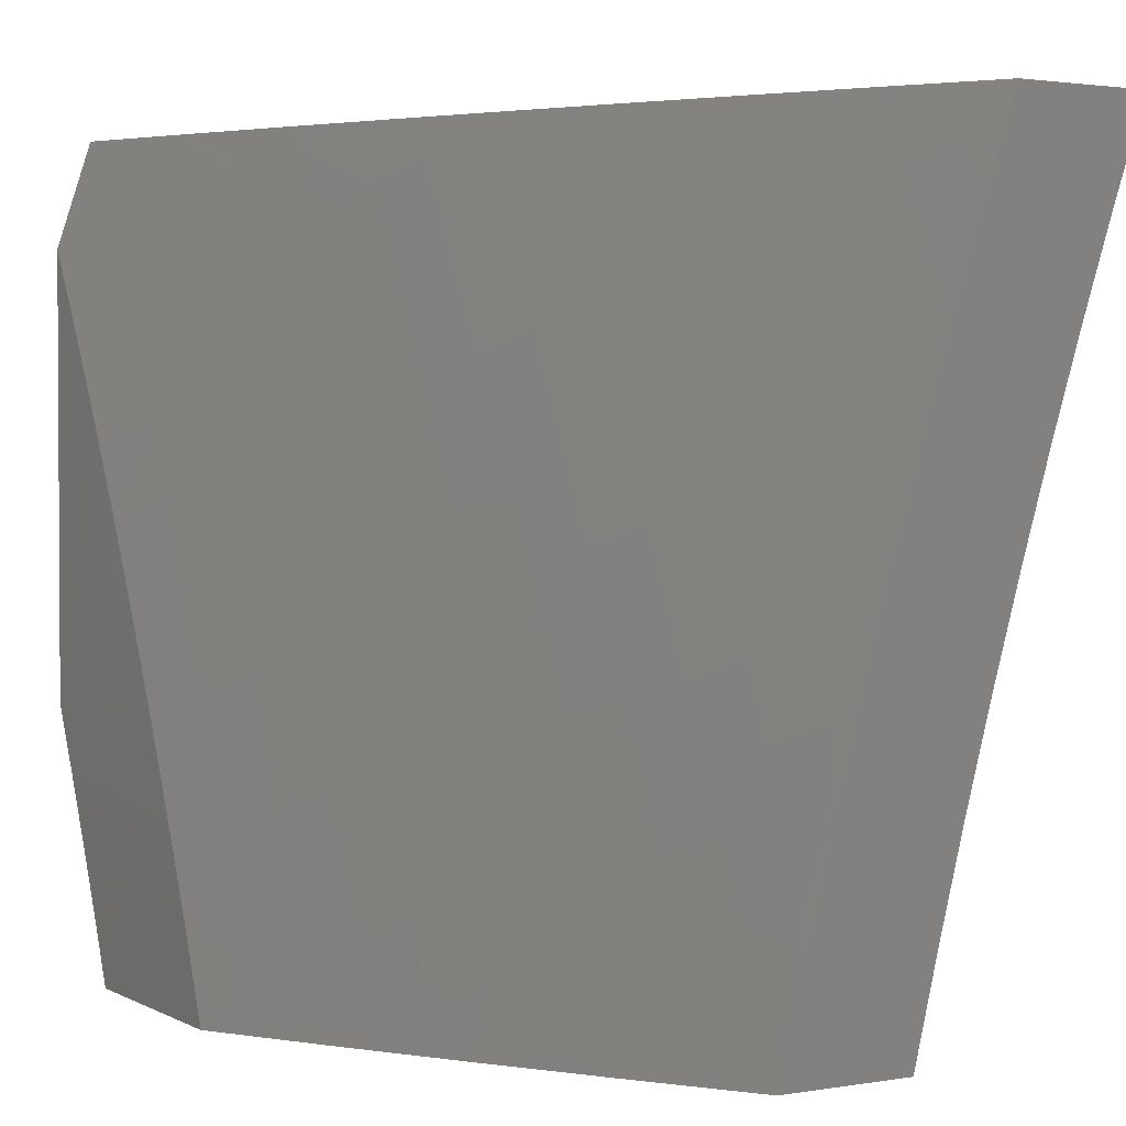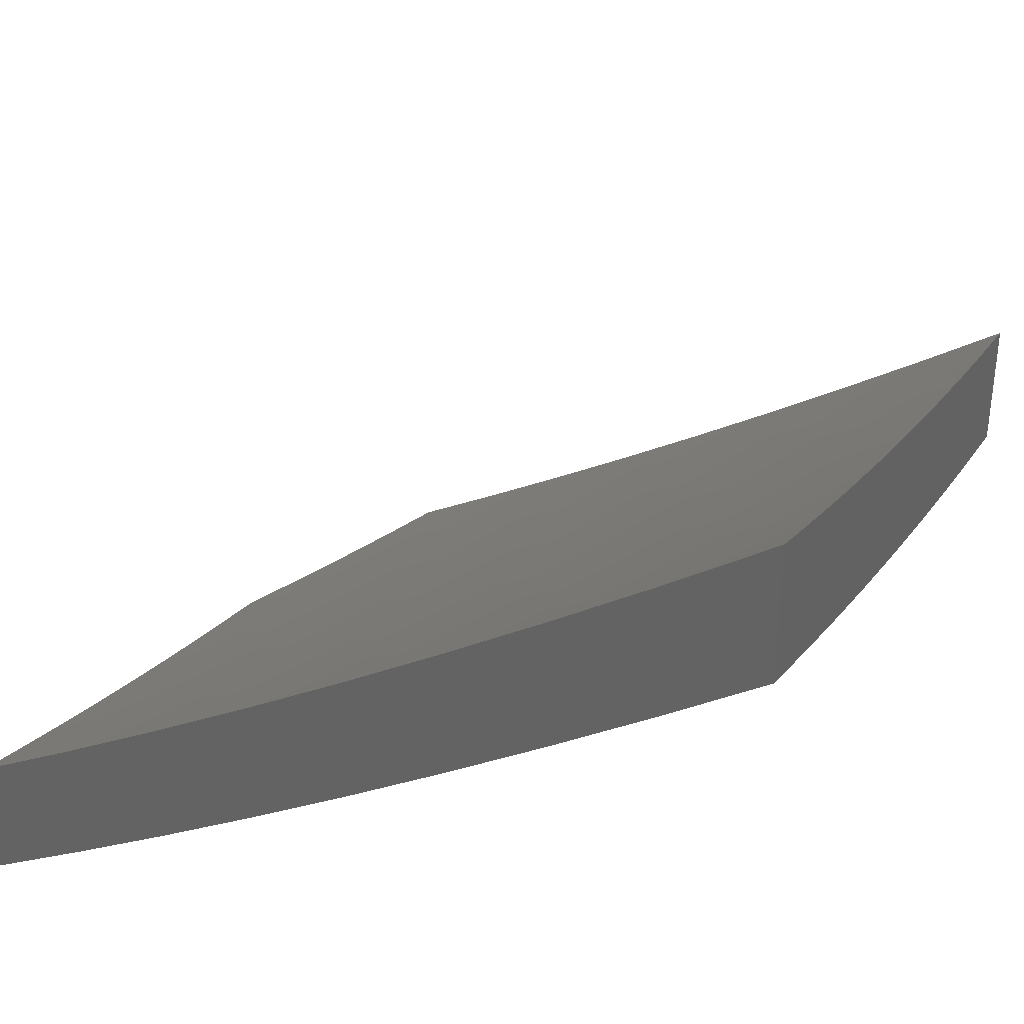
<metadata>
{"format":"stl","ext":"stl","renderer":"f3d","projection":"perspective","resolution":1024,"background":"white","views":[{"elev":2.0,"azim":-120.5,"up":"+Y"},{"elev":34.3,"azim":-156.9,"up":"+Z"}]}
</metadata>
<code>
# stl→obj: 373 verts, 742 faces
v -5.061 2.765 -10
v -5.077 2.857 -9.963
v -5 2.869 -10
v -5.035 2.927 -9.963
v -5 3 -9.957
v -5.087 2.957 -9.925
v -5.129 3 -9.887
v -5.139 2.987 -9.886
v -5.233 2.945 -9.848
v -5.181 2.916 -9.886
v -5.275 2.873 -9.848
v -5.222 2.844 -9.886
v -5.315 2.8 -9.848
v -5.263 2.772 -9.886
v -5.355 2.727 -9.848
v -5.302 2.7 -9.886
v -5.393 2.654 -9.848
v -5.34 2.627 -9.886
v -5.431 2.58 -9.848
v -5.377 2.554 -9.886
v -5.467 2.506 -9.848
v -5.413 2.481 -9.886
v -5.502 2.431 -9.848
v -5.447 2.407 -9.886
v -5.536 2.357 -9.848
v -5.481 2.334 -9.886
v -5.568 2.282 -9.848
v -5.513 2.26 -9.886
v -5.6 2.207 -9.848
v -5.544 2.185 -9.886
v -5.63 2.132 -9.848
v -5.575 2.111 -9.886
v -5.66 2.056 -9.848
v -5.603 2.036 -9.886
v -5.715 2 -9.827
v -5.57 2 -9.914
v -5.547 2.016 -9.925
v -5.425 2 -10
v -5.462 2.068 -9.963
v -5.38 2.112 -10
v -5.433 2.141 -9.963
v -5.402 2.214 -9.963
v -5.489 2.163 -9.925
v -5.458 2.237 -9.925
v -5.12 2.659 -10
v -5.157 2.717 -9.963
v -5.118 2.787 -9.963
v -5.17 2.816 -9.925
v -5.129 2.886 -9.925
v -5.195 2.646 -9.963
v -5.177 2.552 -10
v -5.233 2.575 -9.963
v -5.269 2.503 -9.963
v -5.323 2.529 -9.925
v -5.358 2.456 -9.925
v -5.231 2.444 -10
v -5.304 2.431 -9.963
v -5.393 2.383 -9.925
v -5.283 2.334 -10
v -5.338 2.359 -9.963
v -5.426 2.31 -9.925
v -5.371 2.287 -9.963
v -5.333 2.224 -10
v -5.858 2 -9.737
v -5.8 2.02 -9.769
v -5.715 2.077 -9.809
v -6 2 -9.644
v -5.911 2.058 -9.689
v -5.856 2.039 -9.729
v -5.771 2.097 -9.769
v -5.686 2.153 -9.809
v -5.967 2.078 -9.648
v -6 2.127 -9.614
v -5.937 2.157 -9.648
v -5.992 2.177 -9.607
v -5.906 2.236 -9.648
v -5.961 2.257 -9.607
v -5.874 2.315 -9.648
v -5.929 2.337 -9.607
v -5.841 2.394 -9.648
v -5.895 2.416 -9.607
v -5.807 2.473 -9.648
v -5.861 2.495 -9.607
v -5.772 2.551 -9.648
v -5.825 2.574 -9.607
v -5.735 2.629 -9.648
v -5.788 2.653 -9.607
v -5.697 2.706 -9.648
v -5.75 2.731 -9.607
v -5.658 2.784 -9.648
v -5.71 2.81 -9.607
v -5.617 2.861 -9.648
v -5.669 2.887 -9.607
v -5.576 2.937 -9.648
v -5.628 2.964 -9.607
v -5.508 3 -9.668
v -5.633 3 -9.591
v -5.679 2.991 -9.565
v -5.756 3 -9.513
v -5.773 2.94 -9.523
v -5.824 2.966 -9.481
v -5.866 2.886 -9.481
v -5.917 2.912 -9.438
v -5.958 2.831 -9.438
v -6 2.877 -9.395
v -6 2.753 -9.436
v -5.998 2.749 -9.438
v -6 2.629 -9.475
v -5.984 2.645 -9.481
v -5.931 2.621 -9.523
v -5.893 2.701 -9.523
v -5.841 2.677 -9.565
v -5.802 2.756 -9.565
v -6 2.253 -9.582
v -5.983 2.358 -9.565
v -6 2.379 -9.548
v -5.949 2.438 -9.565
v -6 2.504 -9.512
v -5.914 2.518 -9.565
v -5.967 2.541 -9.523
v -5.878 2.598 -9.565
v -5.969 2.937 -9.395
v -6 3 -9.352
v -5.879 3 -9.433
v -5.875 2.992 -9.438
v -5.383 3 -9.743
v -5.482 2.986 -9.689
v -5.524 2.91 -9.689
v -5.256 3 -9.816
v -5.285 2.974 -9.809
v -5.379 2.929 -9.769
v -5.43 2.958 -9.729
v -5.472 2.883 -9.729
v -5.565 2.834 -9.689
v -5.327 2.901 -9.809
v -5.368 2.828 -9.809
v -5.408 2.754 -9.809
v -5.447 2.68 -9.809
v -5.484 2.605 -9.809
v -5.521 2.531 -9.809
v -5.556 2.455 -9.809
v -5.59 2.38 -9.809
v -5.623 2.305 -9.809
v -5.655 2.229 -9.809
v -5.21 2.744 -9.925
v -5.249 2.673 -9.925
v -5.286 2.601 -9.925
v -5.42 2.855 -9.769
v -5.513 2.808 -9.729
v -5.605 2.758 -9.689
v -5.46 2.781 -9.769
v -5.5 2.706 -9.769
v -5.538 2.631 -9.769
v -5.574 2.555 -9.769
v -5.61 2.479 -9.769
v -5.645 2.403 -9.769
v -5.678 2.327 -9.769
v -5.71 2.251 -9.769
v -5.741 2.174 -9.769
v -5.553 2.732 -9.729
v -5.644 2.681 -9.689
v -5.721 2.914 -9.565
v -5.762 2.835 -9.565
v -5.814 2.861 -9.523
v -5.906 2.806 -9.481
v -5.591 2.656 -9.729
v -5.628 2.58 -9.729
v -5.664 2.503 -9.729
v -5.699 2.427 -9.729
v -5.733 2.35 -9.729
v -5.765 2.272 -9.729
v -5.796 2.195 -9.729
v -5.827 2.117 -9.729
v -5.854 2.781 -9.523
v -5.681 2.604 -9.689
v -5.718 2.527 -9.689
v -5.753 2.45 -9.689
v -5.787 2.372 -9.689
v -5.82 2.294 -9.689
v -5.851 2.216 -9.689
v -5.882 2.137 -9.689
v -5.946 2.725 -9.481
v -5.519 2.089 -9.925
v -5.253 2 -9.939
v -5.144 2 -10
v -5.206 2.052 -9.954
v -5.11 2.082 -10
v -5.177 2.122 -9.954
v -5.075 2.162 -10
v -5.146 2.191 -9.954
v -5.115 2.261 -9.954
v -5.185 2.292 -9.907
v -5.152 2.362 -9.907
v -5.222 2.394 -9.86
v -5.188 2.465 -9.86
v -5.257 2.497 -9.811
v -5.221 2.569 -9.811
v -5.289 2.602 -9.762
v -5.251 2.674 -9.762
v -5.319 2.709 -9.713
v -5.279 2.781 -9.713
v -5.346 2.816 -9.663
v -5.239 2.853 -9.713
v -5.305 2.889 -9.663
v -5.197 2.925 -9.713
v -5.263 2.962 -9.663
v -5.256 3 -9.654
v -5.329 2.999 -9.612
v -5.383 3 -9.579
v -5.371 2.925 -9.612
v -5.437 2.961 -9.56
v -5.479 2.886 -9.56
v -5.545 2.921 -9.508
v -5.519 2.811 -9.56
v -5.586 2.845 -9.508
v -5.559 2.735 -9.56
v -5.626 2.768 -9.508
v -5.598 2.659 -9.56
v -5.665 2.691 -9.508
v -5.635 2.583 -9.56
v -5.702 2.614 -9.508
v -5.671 2.506 -9.56
v -5.739 2.536 -9.508
v -5.706 2.429 -9.56
v -5.774 2.459 -9.508
v -5.739 2.352 -9.56
v -5.808 2.381 -9.508
v -5.772 2.275 -9.56
v -5.841 2.302 -9.508
v -5.803 2.197 -9.56
v -5.873 2.224 -9.508
v -5.834 2.12 -9.56
v -5.904 2.145 -9.508
v -5.863 2.042 -9.56
v -5.933 2.066 -9.508
v -5.896 2 -9.548
v -6 2 -9.479
v -6 2.127 -9.448
v -5.973 2.17 -9.455
v -5.943 2.25 -9.455
v -6 2.253 -9.416
v -5.91 2.329 -9.455
v -5.979 2.357 -9.402
v -5.945 2.437 -9.402
v -6 2.379 -9.381
v -6 2.504 -9.345
v -5.91 2.517 -9.402
v -5.978 2.545 -9.347
v -5.941 2.626 -9.347
v -6 2.629 -9.306
v -5.97 2.737 -9.292
v -6 2.753 -9.266
v -5.931 2.817 -9.292
v -5.996 2.849 -9.237
v -5.955 2.93 -9.237
v -6 2.877 -9.224
v -6 3 -9.181
v -5.879 3 -9.264
v -5.89 2.898 -9.292
v -5.848 2.978 -9.292
v -5.824 2.866 -9.347
v -5.783 2.945 -9.347
v -5.759 2.833 -9.402
v -5.718 2.912 -9.402
v -5.692 2.801 -9.455
v -5.652 2.878 -9.455
v -5.038 2.243 -10
v -5.082 2.33 -9.954
v -5.118 2.432 -9.907
v -5.152 2.535 -9.86
v -5.183 2.64 -9.811
v -5.212 2.746 -9.762
v -5.172 2.817 -9.762
v -5.132 2.888 -9.762
v -5.155 2.996 -9.713
v -5.129 3 -9.726
v -5.089 2.958 -9.762
v -5 3 -9.797
v -5.024 2.92 -9.811
v -5 2.916 -9.825
v -5 2.832 -9.853
v -5.065 2.85 -9.811
v -5.039 2.744 -9.86
v -5.106 2.781 -9.811
v -5.145 2.71 -9.811
v -5 2.322 -10
v -5.049 2.399 -9.954
v -5.083 2.501 -9.907
v -5.115 2.605 -9.86
v -5 2.408 -9.977
v -5.014 2.467 -9.954
v -5 2.493 -9.954
v -5.047 2.57 -9.907
v -5 2.578 -9.93
v -5.01 2.639 -9.907
v -5 2.663 -9.905
v -5.078 2.675 -9.86
v -5 2.748 -9.879
v -5.502 2.997 -9.508
v -5.508 3 -9.503
v -5.61 2.955 -9.455
v -5.633 3 -9.425
v -5.675 2.99 -9.402
v -5.756 3 -9.345
v -5.79 2 -9.617
v -5.792 2.017 -9.612
v -5.763 2.094 -9.612
v -5.733 2.171 -9.612
v -5.702 2.247 -9.612
v -5.67 2.324 -9.612
v -5.637 2.4 -9.612
v -5.602 2.476 -9.612
v -5.567 2.552 -9.612
v -5.53 2.627 -9.612
v -5.492 2.702 -9.612
v -5.453 2.777 -9.612
v -5.413 2.851 -9.612
v -5.685 2 -9.684
v -5.692 2.068 -9.663
v -5.621 2.042 -9.713
v -5.578 2 -9.749
v -5.55 2.016 -9.762
v -5.47 2 -9.814
v -5.521 2.09 -9.762
v -5.45 2.064 -9.811
v -5.491 2.164 -9.762
v -5.421 2.136 -9.811
v -5.46 2.238 -9.762
v -5.39 2.209 -9.811
v -5.428 2.311 -9.762
v -5.358 2.282 -9.811
v -5.395 2.385 -9.762
v -5.325 2.354 -9.811
v -5.361 2.457 -9.762
v -5.292 2.426 -9.811
v -5.325 2.53 -9.762
v -5.378 2.036 -9.86
v -5.362 2 -9.877
v -5.307 2.009 -9.907
v -5.278 2.08 -9.907
v -5.248 2.151 -9.907
v -5.217 2.221 -9.907
v -5.349 2.108 -9.86
v -5.319 2.18 -9.86
v -5.288 2.252 -9.86
v -5.256 2.323 -9.86
v -5.562 2.192 -9.713
v -5.592 2.117 -9.713
v -5.632 2.22 -9.663
v -5.663 2.144 -9.663
v -5.531 2.267 -9.713
v -5.498 2.341 -9.713
v -5.465 2.415 -9.713
v -5.43 2.489 -9.713
v -5.394 2.563 -9.713
v -5.357 2.636 -9.713
v -5.601 2.295 -9.663
v -5.568 2.371 -9.663
v -5.534 2.446 -9.663
v -5.498 2.52 -9.663
v -5.462 2.595 -9.663
v -5.425 2.669 -9.663
v -5.386 2.743 -9.663
v -5.877 2.409 -9.455
v -5.843 2.488 -9.455
v -5.807 2.566 -9.455
v -5.77 2.645 -9.455
v -5.732 2.723 -9.455
v -5.874 2.596 -9.402
v -5.837 2.676 -9.402
v -5.798 2.755 -9.402
v -5.904 2.706 -9.347
v -5.865 2.786 -9.347
f 1 2 3
f 3 2 4
f 3 4 5
f 5 4 6
f 5 6 7
f 7 6 8
f 7 8 9
f 9 8 10
f 9 10 11
f 11 10 12
f 11 12 13
f 13 12 14
f 13 14 15
f 15 14 16
f 15 16 17
f 17 16 18
f 17 18 19
f 19 18 20
f 19 20 21
f 21 20 22
f 21 22 23
f 23 22 24
f 23 24 25
f 25 24 26
f 25 26 27
f 27 26 28
f 27 28 29
f 29 28 30
f 29 30 31
f 31 30 32
f 31 32 33
f 33 32 34
f 33 34 35
f 35 34 36
f 36 34 37
f 36 37 38
f 38 37 39
f 38 39 40
f 40 39 41
f 40 41 42
f 42 41 43
f 42 43 44
f 44 43 30
f 44 30 28
f 45 46 1
f 1 46 47
f 1 47 2
f 2 47 48
f 2 48 49
f 49 48 12
f 49 12 10
f 46 45 50
f 50 45 51
f 50 51 52
f 52 51 53
f 52 53 54
f 54 53 55
f 54 55 22
f 22 55 24
f 51 56 53
f 53 56 57
f 53 57 55
f 55 57 58
f 55 58 24
f 24 58 26
f 56 59 57
f 57 59 60
f 57 60 58
f 58 60 61
f 58 61 26
f 26 61 28
f 60 59 62
f 62 59 63
f 62 63 42
f 42 63 40
f 64 65 35
f 35 65 66
f 35 66 33
f 33 66 31
f 67 68 64
f 64 68 69
f 64 69 65
f 65 69 70
f 65 70 66
f 66 70 71
f 66 71 31
f 31 71 29
f 68 67 72
f 72 67 73
f 72 73 74
f 74 73 75
f 74 75 76
f 76 75 77
f 76 77 78
f 78 77 79
f 78 79 80
f 80 79 81
f 80 81 82
f 82 81 83
f 82 83 84
f 84 83 85
f 84 85 86
f 86 85 87
f 86 87 88
f 88 87 89
f 88 89 90
f 90 89 91
f 90 91 92
f 92 91 93
f 92 93 94
f 94 93 95
f 94 95 96
f 96 95 97
f 97 95 98
f 97 98 99
f 99 98 100
f 99 100 101
f 101 100 102
f 101 102 103
f 103 102 104
f 103 104 105
f 105 104 106
f 106 104 107
f 106 107 108
f 108 107 109
f 108 109 110
f 110 109 111
f 110 111 112
f 112 111 113
f 112 113 89
f 89 113 91
f 73 114 75
f 75 114 77
f 77 114 115
f 115 114 116
f 115 116 117
f 117 116 118
f 117 118 119
f 119 118 120
f 119 120 121
f 121 120 110
f 121 110 112
f 118 108 120
f 120 108 110
f 103 105 122
f 122 105 123
f 122 123 124
f 99 101 124
f 124 101 125
f 124 125 103
f 103 125 101
f 126 127 96
f 96 127 128
f 96 128 94
f 94 128 92
f 129 130 126
f 126 130 131
f 126 131 132
f 132 131 133
f 132 133 128
f 128 133 134
f 128 134 92
f 92 134 90
f 130 129 9
f 9 129 7
f 132 128 127
f 6 4 49
f 49 4 2
f 8 6 10
f 10 6 49
f 130 9 135
f 135 9 11
f 135 11 136
f 136 11 13
f 136 13 137
f 137 13 15
f 137 15 138
f 138 15 17
f 138 17 139
f 139 17 19
f 139 19 140
f 140 19 21
f 140 21 141
f 141 21 23
f 141 23 142
f 142 23 25
f 142 25 143
f 143 25 27
f 143 27 144
f 144 27 29
f 144 29 71
f 14 12 48
f 48 47 145
f 145 47 46
f 145 46 146
f 146 46 50
f 146 50 147
f 147 50 52
f 147 52 54
f 130 135 131
f 131 135 148
f 131 148 133
f 133 148 149
f 133 149 134
f 134 149 150
f 134 150 90
f 90 150 88
f 148 135 136
f 127 126 132
f 146 16 145
f 145 16 14
f 145 14 48
f 16 146 18
f 18 146 147
f 18 147 20
f 20 147 54
f 20 54 22
f 148 136 151
f 151 136 137
f 151 137 152
f 152 137 138
f 152 138 153
f 153 138 139
f 153 139 154
f 154 139 140
f 154 140 155
f 155 140 141
f 155 141 156
f 156 141 142
f 156 142 157
f 157 142 143
f 157 143 158
f 158 143 144
f 158 144 159
f 159 144 71
f 159 71 70
f 148 151 149
f 149 151 160
f 149 160 150
f 150 160 161
f 150 161 88
f 88 161 86
f 160 151 152
f 98 95 162
f 162 95 93
f 162 93 163
f 163 93 91
f 163 91 113
f 98 162 100
f 100 162 164
f 100 164 102
f 102 164 165
f 102 165 104
f 104 165 107
f 164 162 163
f 160 152 166
f 166 152 153
f 166 153 167
f 167 153 154
f 167 154 168
f 168 154 155
f 168 155 169
f 169 155 156
f 169 156 170
f 170 156 157
f 170 157 171
f 171 157 158
f 171 158 172
f 172 158 159
f 172 159 173
f 173 159 70
f 173 70 69
f 164 163 174
f 174 163 113
f 174 113 111
f 103 122 124
f 167 175 166
f 166 175 161
f 166 161 160
f 84 86 175
f 175 86 161
f 175 167 176
f 176 167 168
f 176 168 177
f 177 168 169
f 177 169 178
f 178 169 170
f 178 170 179
f 179 170 171
f 179 171 180
f 180 171 172
f 180 172 181
f 181 172 173
f 181 173 68
f 68 173 69
f 121 112 87
f 87 112 89
f 121 87 85
f 111 182 174
f 174 182 165
f 174 165 164
f 109 107 182
f 182 107 165
f 182 111 109
f 60 62 61
f 61 62 44
f 61 44 28
f 42 44 62
f 177 82 176
f 176 82 84
f 176 84 175
f 82 177 80
f 80 177 178
f 80 178 78
f 78 178 179
f 78 179 76
f 76 179 180
f 76 180 74
f 74 180 181
f 74 181 72
f 72 181 68
f 121 85 119
f 119 85 83
f 119 83 117
f 117 83 81
f 117 81 115
f 115 81 79
f 115 79 77
f 43 41 183
f 183 41 39
f 183 39 37
f 30 43 32
f 32 43 183
f 32 183 34
f 34 183 37
f 184 185 186
f 186 185 187
f 186 187 188
f 188 187 189
f 188 189 190
f 190 189 191
f 190 191 192
f 192 191 193
f 192 193 194
f 194 193 195
f 194 195 196
f 196 195 197
f 196 197 198
f 198 197 199
f 198 199 200
f 200 199 201
f 200 201 202
f 202 201 203
f 202 203 204
f 204 203 205
f 204 205 206
f 206 205 207
f 206 207 208
f 208 207 209
f 208 209 210
f 210 209 211
f 210 211 212
f 212 211 213
f 212 213 214
f 214 213 215
f 214 215 216
f 216 215 217
f 216 217 218
f 218 217 219
f 218 219 220
f 220 219 221
f 220 221 222
f 222 221 223
f 222 223 224
f 224 223 225
f 224 225 226
f 226 225 227
f 226 227 228
f 228 227 229
f 228 229 230
f 230 229 231
f 230 231 232
f 232 231 233
f 232 233 234
f 234 233 235
f 234 235 236
f 236 235 237
f 237 235 238
f 238 235 233
f 238 233 239
f 239 233 240
f 239 240 241
f 241 240 242
f 241 242 243
f 243 242 244
f 243 244 245
f 245 244 246
f 246 244 247
f 246 247 248
f 248 247 249
f 248 249 250
f 250 249 251
f 250 251 252
f 252 251 253
f 252 253 254
f 254 253 255
f 254 255 256
f 256 255 257
f 257 255 258
f 258 255 259
f 258 259 260
f 260 259 261
f 260 261 262
f 262 261 263
f 262 263 264
f 264 263 265
f 264 265 266
f 266 265 217
f 266 217 215
f 189 267 191
f 191 267 268
f 191 268 193
f 193 268 269
f 193 269 195
f 195 269 270
f 195 270 197
f 197 270 271
f 197 271 199
f 199 271 272
f 199 272 201
f 201 272 273
f 201 273 203
f 203 273 274
f 203 274 205
f 205 274 275
f 205 275 207
f 207 275 276
f 276 275 277
f 276 277 278
f 278 277 279
f 278 279 280
f 280 279 281
f 281 279 282
f 281 282 283
f 283 282 284
f 283 284 285
f 285 284 272
f 285 272 271
f 267 286 268
f 268 286 287
f 268 287 269
f 269 287 288
f 269 288 270
f 270 288 289
f 270 289 271
f 271 289 285
f 286 290 287
f 287 290 291
f 287 291 288
f 288 291 292
f 288 292 293
f 293 292 294
f 293 294 295
f 295 294 296
f 295 296 297
f 297 296 283
f 297 283 285
f 290 292 291
f 296 298 283
f 283 298 281
f 211 209 299
f 299 209 300
f 299 300 213
f 213 300 301
f 213 301 215
f 215 301 266
f 300 302 301
f 301 302 303
f 301 303 266
f 266 303 264
f 302 304 303
f 303 304 264
f 258 260 304
f 304 260 262
f 304 262 264
f 256 252 254
f 250 246 248
f 245 241 243
f 241 238 239
f 236 305 234
f 234 305 306
f 234 306 232
f 232 306 307
f 232 307 230
f 230 307 308
f 230 308 228
f 228 308 309
f 228 309 226
f 226 309 310
f 226 310 224
f 224 310 311
f 224 311 222
f 222 311 312
f 222 312 220
f 220 312 313
f 220 313 218
f 218 313 314
f 218 314 216
f 216 314 315
f 216 315 214
f 214 315 316
f 214 316 212
f 212 316 317
f 212 317 210
f 210 317 204
f 210 204 206
f 305 318 306
f 306 318 319
f 306 319 307
f 307 319 308
f 319 318 320
f 320 318 321
f 320 321 322
f 322 321 323
f 322 323 324
f 324 323 325
f 324 325 326
f 326 325 327
f 326 327 328
f 328 327 329
f 328 329 330
f 330 329 331
f 330 331 332
f 332 331 333
f 332 333 334
f 334 333 335
f 334 335 336
f 336 335 196
f 336 196 198
f 325 323 337
f 337 323 338
f 337 338 339
f 339 338 184
f 339 184 340
f 340 184 186
f 340 186 341
f 341 186 188
f 341 188 342
f 342 188 190
f 342 190 192
f 337 339 343
f 343 339 340
f 343 340 344
f 344 340 341
f 344 341 345
f 345 341 342
f 345 342 346
f 346 342 192
f 346 192 194
f 325 337 327
f 327 337 343
f 327 343 329
f 329 343 344
f 329 344 331
f 331 344 345
f 331 345 333
f 333 345 346
f 333 346 335
f 335 346 194
f 335 194 196
f 326 347 324
f 324 347 348
f 324 348 322
f 322 348 320
f 347 349 348
f 348 349 350
f 348 350 320
f 320 350 319
f 347 326 351
f 351 326 328
f 351 328 352
f 352 328 330
f 352 330 353
f 353 330 332
f 353 332 354
f 354 332 334
f 354 334 355
f 355 334 336
f 355 336 356
f 356 336 198
f 356 198 200
f 349 309 350
f 350 309 308
f 350 308 319
f 349 347 357
f 357 347 351
f 357 351 358
f 358 351 352
f 358 352 359
f 359 352 353
f 359 353 360
f 360 353 354
f 360 354 361
f 361 354 355
f 361 355 362
f 362 355 356
f 362 356 363
f 363 356 200
f 363 200 202
f 309 349 310
f 310 349 357
f 310 357 311
f 311 357 358
f 311 358 312
f 312 358 359
f 312 359 313
f 313 359 360
f 313 360 314
f 314 360 361
f 314 361 315
f 315 361 362
f 315 362 316
f 316 362 363
f 316 363 317
f 317 363 202
f 317 202 204
f 229 242 231
f 231 242 240
f 231 240 233
f 242 229 364
f 364 229 227
f 364 227 365
f 365 227 225
f 365 225 366
f 366 225 223
f 366 223 367
f 367 223 221
f 367 221 368
f 368 221 219
f 368 219 265
f 265 219 217
f 247 244 364
f 364 244 242
f 247 364 365
f 247 365 369
f 369 365 366
f 369 366 370
f 370 366 367
f 370 367 371
f 371 367 368
f 371 368 263
f 263 368 265
f 247 369 249
f 249 369 372
f 249 372 251
f 251 372 253
f 372 369 370
f 372 370 373
f 373 370 371
f 373 371 261
f 261 371 263
f 372 373 253
f 253 373 259
f 253 259 255
f 259 373 261
f 288 293 289
f 289 293 297
f 289 297 285
f 295 297 293
f 273 272 284
f 299 213 211
f 273 284 282
f 274 273 282
f 208 210 206
f 279 277 282
f 282 277 274
f 277 275 274
f 105 252 123
f 123 252 256
f 123 256 257
f 252 105 250
f 250 105 106
f 250 106 246
f 246 106 108
f 246 108 245
f 245 108 118
f 245 118 241
f 241 118 116
f 241 116 238
f 238 116 114
f 238 114 237
f 237 114 73
f 237 73 67
f 64 305 67
f 67 305 236
f 67 236 237
f 305 64 318
f 318 64 35
f 318 35 321
f 321 35 323
f 323 35 36
f 323 36 338
f 338 36 38
f 338 38 184
f 184 38 185
f 38 40 185
f 185 40 63
f 185 63 59
f 185 59 187
f 187 59 56
f 187 56 189
f 189 56 267
f 267 56 51
f 267 51 286
f 286 51 45
f 286 45 1
f 1 3 286
f 5 7 278
f 278 7 276
f 276 7 129
f 276 129 207
f 207 129 126
f 207 126 209
f 209 126 96
f 209 96 300
f 300 96 97
f 300 97 302
f 302 97 99
f 302 99 304
f 304 99 124
f 304 124 258
f 258 124 123
f 258 123 257
f 5 296 3
f 3 296 294
f 3 294 292
f 278 280 5
f 5 280 281
f 5 281 298
f 298 296 5
f 292 290 3
f 3 290 286

</code>
